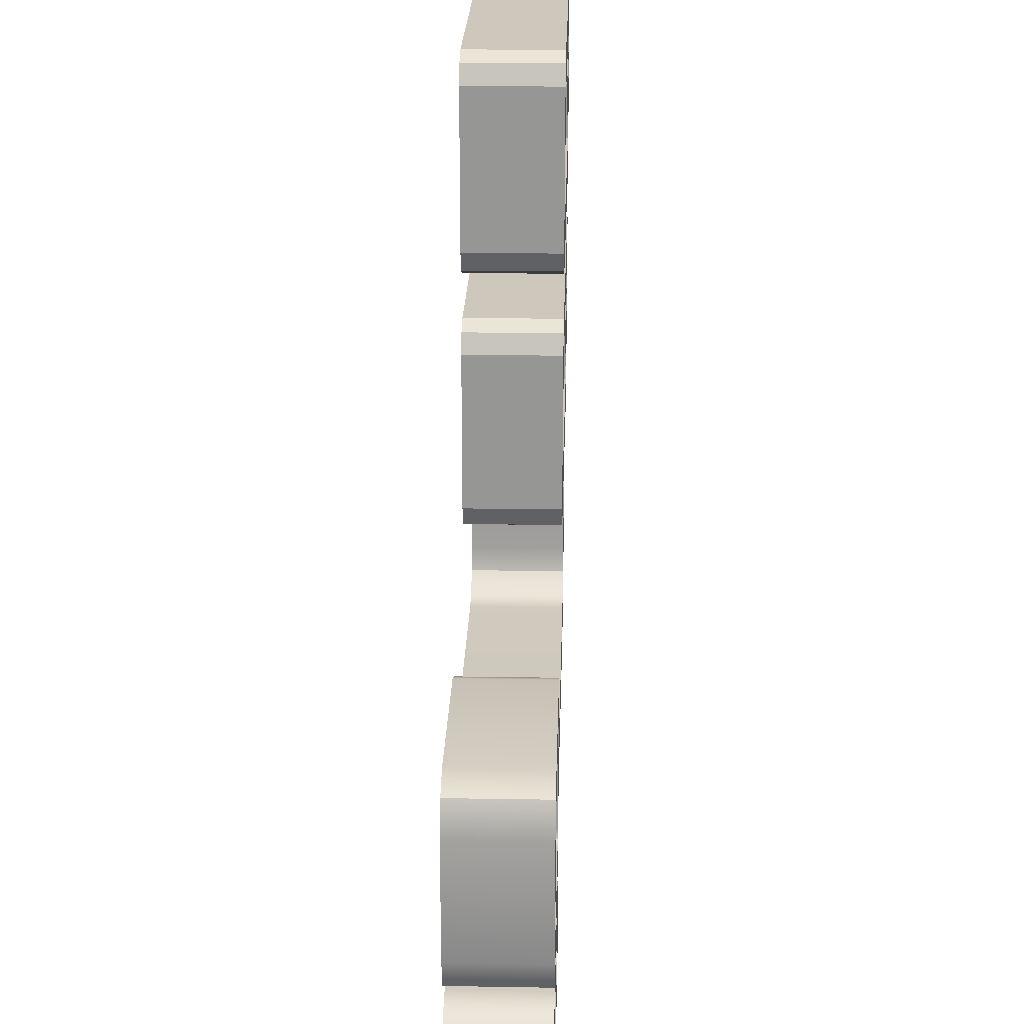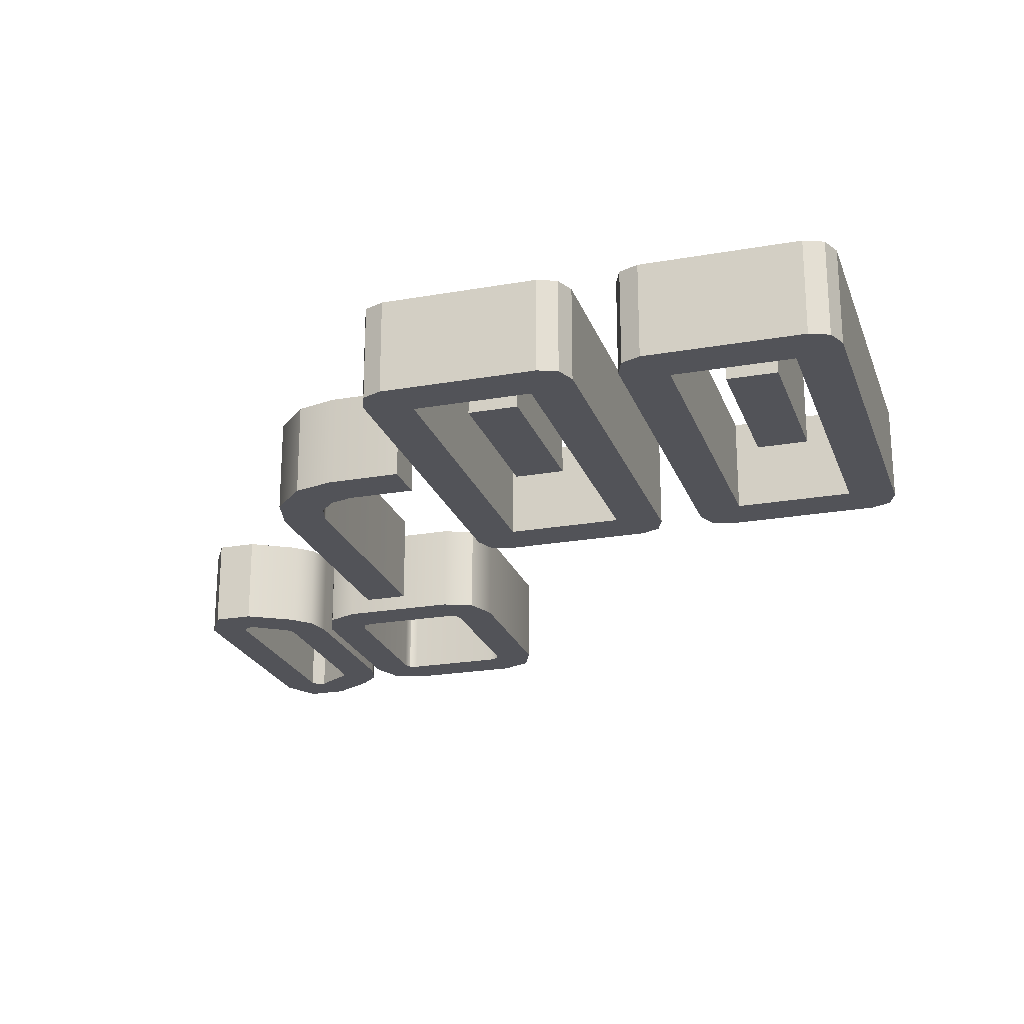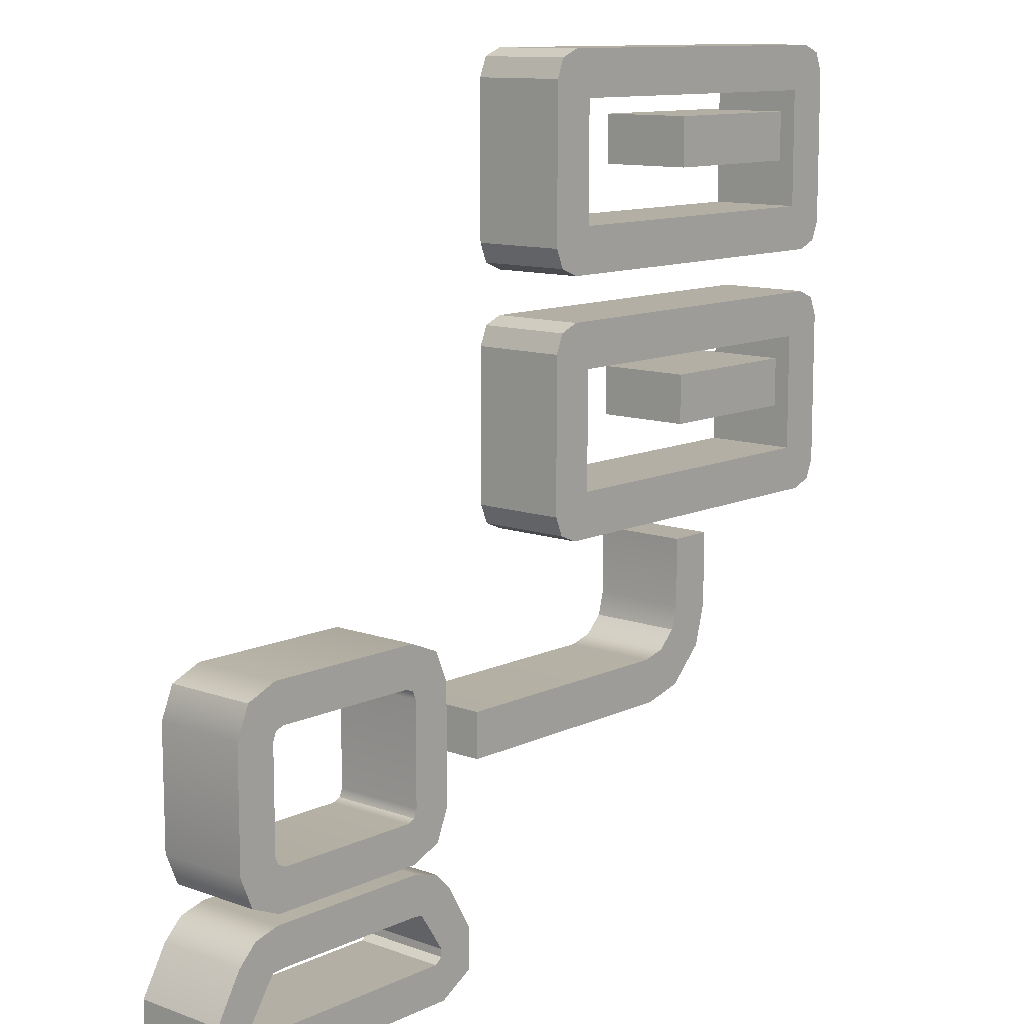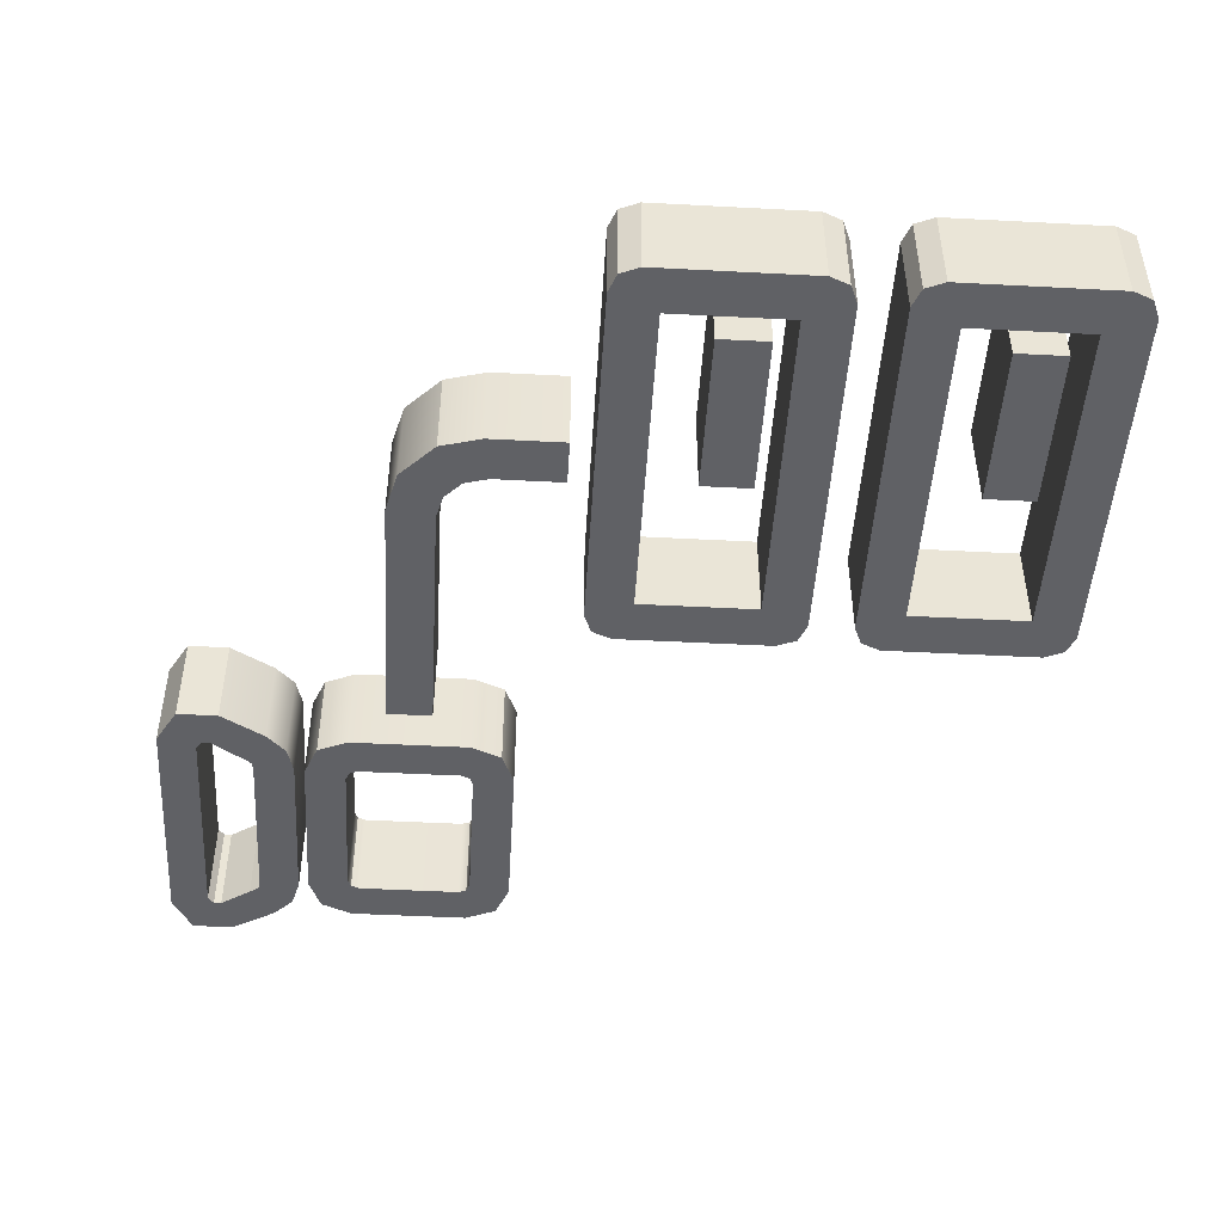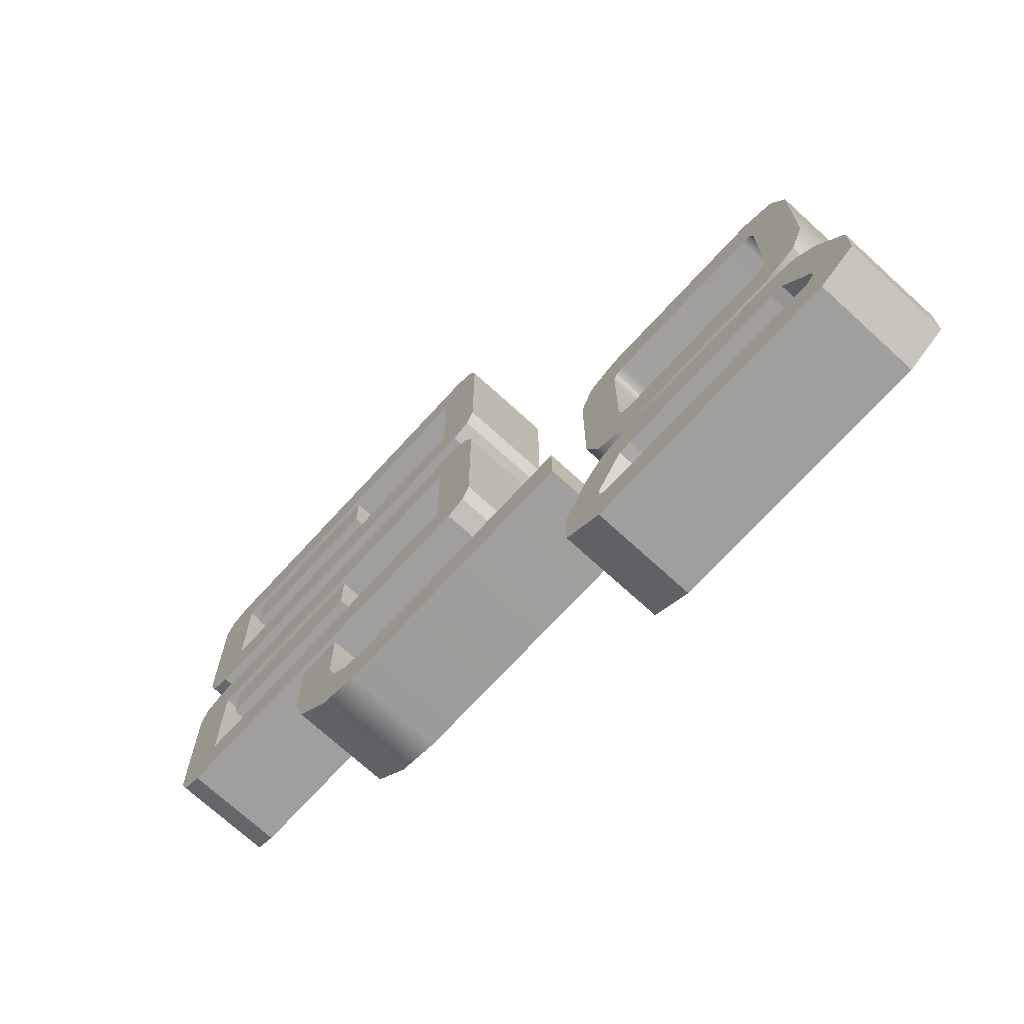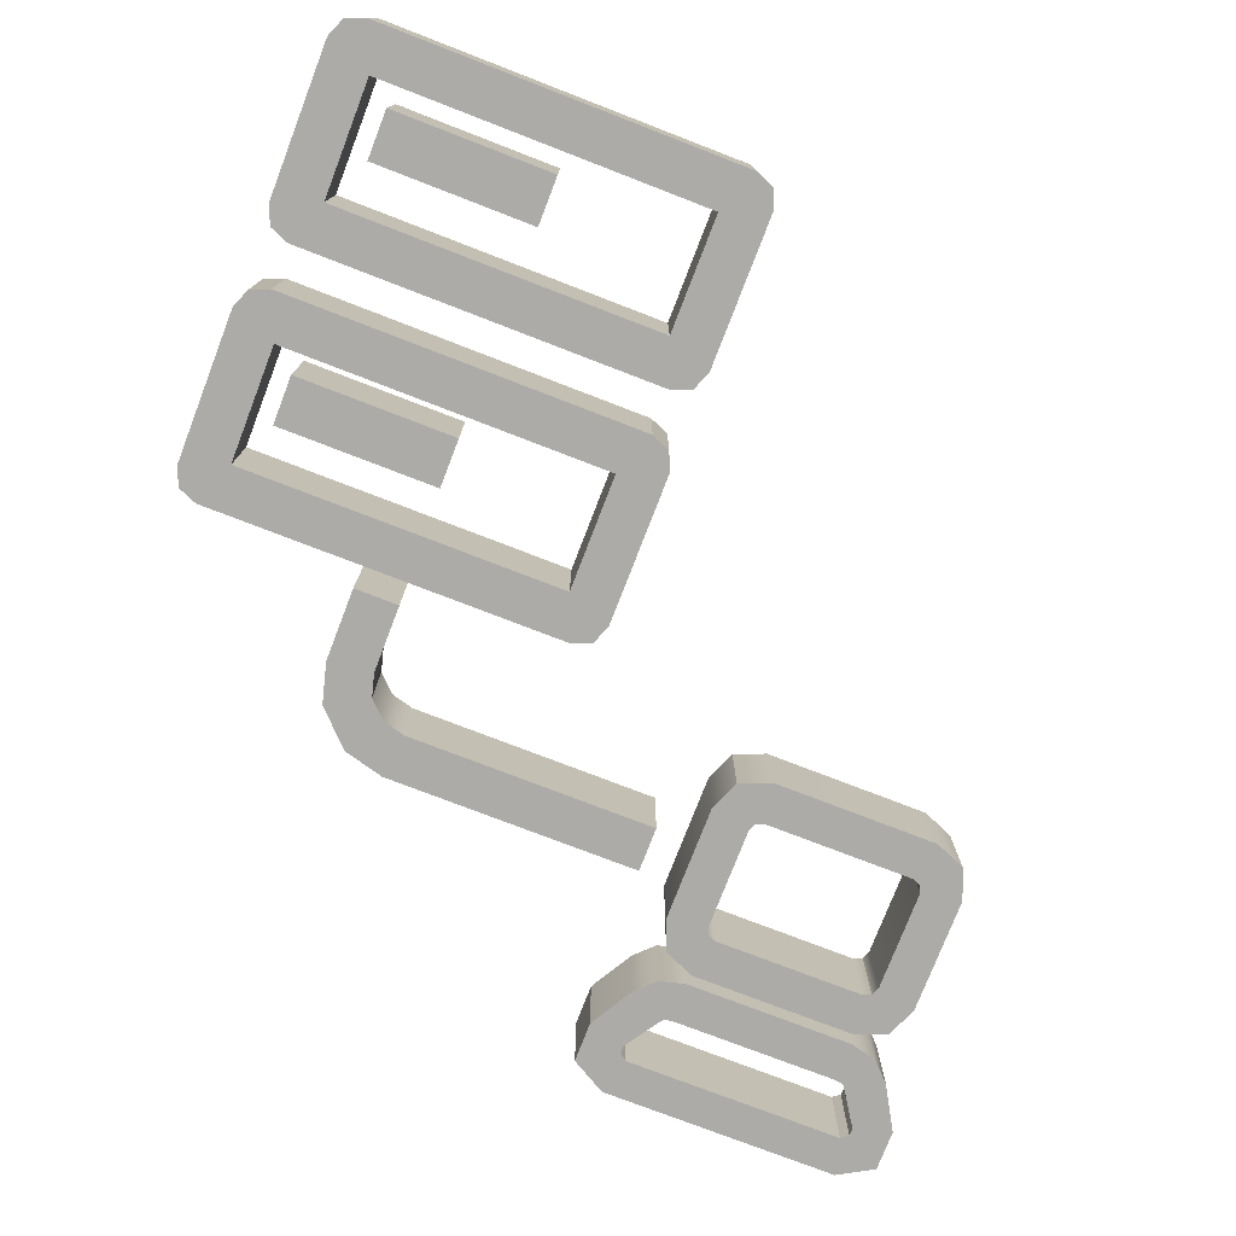
<metadata>
{"format":"obj","ext":"obj","renderer":"f3d","projection":"perspective","resolution":1024,"background":"white","views":[{"elev":22.0,"azim":-88.3,"up":"+Y"},{"elev":-22.6,"azim":106.9,"up":"+Z"},{"elev":11.3,"azim":-48.7,"up":"+Y"},{"elev":-47.3,"azim":86.6,"up":"+Z"},{"elev":-71.5,"azim":-132.5,"up":"+Y"},{"elev":-76.5,"azim":158.9,"up":"+Z"}]}
</metadata>
<code>
v 8.359 2.749 2.002
v 15.13 2.749 2.002
v 8.359 4.826 2.002
v 15.13 4.826 2.002
v 2.291 5.7 2.002
v 16.12 5.7 2.002
v 16.12 0.7449 2.002
v 2.291 0.7449 2.002
v 1.526 7.612 2.002
v 0.7146 7.276 2.002
v 0.3786 6.465 2.002
v 18.03 6.465 2.002
v 17.7 7.276 2.002
v 16.89 7.612 2.002
v 0.3786 -0.02017 2.002
v 0.7146 -0.8315 2.002
v 1.526 -1.168 2.002
v 16.89 -1.168 2.002
v 17.7 -0.8315 2.002
v 18.03 -0.02017 2.002
v 2.291 5.7 -1.998
v 16.12 5.7 -1.998
v 16.12 0.7449 -1.998
v 2.291 0.7449 -1.998
v 1.526 7.612 -1.998
v 0.7146 7.276 -1.998
v 0.3786 6.465 -1.998
v 18.03 6.465 -1.998
v 17.7 7.276 -1.998
v 16.89 7.612 -1.998
v 0.3786 -0.02017 -1.998
v 0.7146 -0.8315 -1.998
v 1.526 -1.168 -1.998
v 16.89 -1.168 -1.998
v 17.7 -0.8315 -1.998
v 18.03 -0.02017 -1.998
v 8.359 2.749 -1.998
v 15.13 2.749 -1.998
v 8.359 4.826 -1.998
v 15.13 4.826 -1.998
v 8.359 13.37 2.002
v 15.13 13.37 2.002
v 8.359 15.44 2.002
v 15.13 15.44 2.002
v 2.291 16.32 2.002
v 16.12 16.32 2.002
v 16.12 11.36 2.002
v 2.291 11.36 2.002
v 1.526 18.23 2.002
v 0.7146 17.89 2.002
v 0.3786 17.08 2.002
v 18.03 17.08 2.002
v 17.7 17.89 2.002
v 16.89 18.23 2.002
v 0.3786 10.6 2.002
v 0.7146 9.787 2.002
v 1.526 9.451 2.002
v 16.89 9.451 2.002
v 17.7 9.787 2.002
v 18.03 10.6 2.002
v 2.291 16.32 -1.998
v 16.12 16.32 -1.998
v 16.12 11.36 -1.998
v 2.291 11.36 -1.998
v 1.526 18.23 -1.998
v 0.7146 17.89 -1.998
v 0.3786 17.08 -1.998
v 18.03 17.08 -1.998
v 17.7 17.89 -1.998
v 16.89 18.23 -1.998
v 0.3786 10.6 -1.998
v 0.7146 9.787 -1.998
v 1.526 9.451 -1.998
v 16.89 9.451 -1.998
v 17.7 9.787 -1.998
v 18.03 10.6 -1.998
v 8.359 13.37 -1.998
v 15.13 13.37 -1.998
v 8.359 15.44 -1.998
v 15.13 15.44 -1.998
v -7.912 -3.58 -1.998
v -14.95 -3.58 -1.998
v -7.912 -12.25 -1.998
v -14.95 -12.25 -1.998
v -16.8 -10.4 -1.998
v -16.8 -5.429 -1.998
v -6.064 -10.4 -1.998
v -6.064 -5.429 -1.998
v -6.605 -4.122 -1.998
v -16.26 -4.122 -1.998
v -6.605 -11.71 -1.998
v -16.26 -11.71 -1.998
v -7.912 -3.58 2.002
v -6.605 -4.122 2.002
v -14.95 -3.58 2.002
v -16.26 -4.122 2.002
v -7.912 -12.25 2.002
v -6.605 -11.71 2.002
v -14.95 -12.25 2.002
v -16.26 -11.71 2.002
v -16.8 -10.4 2.002
v -16.8 -5.429 2.002
v -6.064 -10.4 2.002
v -6.064 -5.429 2.002
v -8.25 -5.28 -1.998
v -14.61 -5.28 -1.998
v -14.61 -5.28 2.002
v -8.25 -5.28 2.002
v -8.25 -10.55 2.002
v -14.61 -10.55 2.002
v -14.61 -10.55 -1.998
v -8.25 -10.55 -1.998
v -15.1 -10.06 2.002
v -15.1 -5.767 2.002
v -15.1 -5.767 -1.998
v -15.1 -10.06 -1.998
v -7.764 -10.06 -1.998
v -7.764 -5.767 -1.998
v -7.764 -5.767 2.002
v -7.764 -10.06 2.002
v -7.906 -5.423 -1.998
v -7.906 -5.423 2.002
v -14.95 -5.423 -1.998
v -14.95 -5.423 2.002
v -7.906 -10.41 -1.998
v -7.906 -10.41 2.002
v -14.95 -10.41 -1.998
v -14.95 -10.41 2.002
v -7.817 -12.67 -1.998
v -15.04 -12.67 -1.998
v -6.324 -18.23 -1.998
v -16.54 -18.23 -1.998
v -18.03 -15.64 -1.998
v -16.95 -13.77 -1.998
v -4.828 -15.64 -1.998
v -5.911 -13.77 -1.998
v -6.717 -12.96 -1.998
v -16.14 -12.96 -1.998
v -4.828 -17.37 -1.998
v -18.03 -17.37 -1.998
v -7.817 -12.67 2.002
v -6.717 -12.96 2.002
v -15.04 -12.67 2.002
v -16.14 -12.96 2.002
v -6.324 -18.23 2.002
v -4.828 -17.37 2.002
v -16.54 -18.23 2.002
v -18.03 -17.37 2.002
v -18.03 -15.64 2.002
v -16.95 -13.77 2.002
v -4.828 -15.64 2.002
v -5.911 -13.77 2.002
v -7.543 -14.39 -1.998
v -8.039 -14.35 -1.998
v -14.82 -14.35 -1.998
v -15.32 -14.39 -1.998
v -6.752 -16.63 -1.998
v -6.436 -16.39 -1.998
v -16.11 -16.63 -1.998
v -16.42 -16.39 -1.998
v -16.44 -16.07 -1.998
v -15.6 -14.8 -1.998
v -6.425 -16.07 -1.998
v -7.257 -14.8 -1.998
v -14.82 -14.35 2.002
v -8.039 -14.35 2.002
v -7.543 -14.39 2.002
v -7.257 -14.8 2.002
v -15.32 -14.39 2.002
v -15.6 -14.8 2.002
v -6.436 -16.39 2.002
v -6.752 -16.63 2.002
v -16.11 -16.63 2.002
v -6.425 -16.07 2.002
v -16.42 -16.39 2.002
v -16.44 -16.07 2.002
v -4.322 -6.985 2.002
v -4.322 -6.985 -1.998
v 8.241 -2.129 2.002
v 8.241 -2.129 -1.998
v 8.241 -5.013 2.002
v 6.269 -6.985 2.002
v 7.255 -6.72 2.002
v 7.977 -5.999 2.002
v 8.241 -5.013 -1.998
v 7.977 -5.999 -1.998
v 7.255 -6.72 -1.998
v 6.269 -6.985 -1.998
v -4.322 -8.885 -1.998
v 6.519 -8.885 -1.998
v 6.519 -8.885 2.002
v -4.322 -8.885 2.002
v 10.14 -5.263 -1.998
v 10.14 -2.129 -1.998
v 10.14 -2.129 2.002
v 10.14 -5.263 2.002
v 9.68 -6.982 2.002
v 9.68 -6.982 -1.998
v 8.239 -8.424 2.002
v 8.239 -8.424 -1.998
f 3 1 2 4
f 18 7 8 17
f 11 5 9 10
f 17 8 15 16
f 7 18 19 20
f 14 6 12 13
f 7 20 12 6
f 9 5 6 14
f 15 8 5 11
f 34 33 24 23
f 27 26 25 21
f 33 32 31 24
f 23 36 35 34
f 30 29 28 22
f 23 22 28 36
f 25 30 22 21
f 31 27 21 24
f 14 13 29 30
f 13 12 28 29
f 12 20 36 28
f 20 19 35 36
f 19 18 34 35
f 18 17 33 34
f 17 16 32 33
f 16 15 31 32
f 15 11 27 31
f 11 10 26 27
f 10 9 25 26
f 9 14 30 25
f 6 5 21 22
f 5 8 24 21
f 8 7 23 24
f 7 6 22 23
f 2 1 37 38
f 3 4 40 39
f 4 2 38 40
f 1 3 39 37
f 38 37 39 40
f 43 41 42 44
f 58 47 48 57
f 51 45 49 50
f 57 48 55 56
f 47 58 59 60
f 54 46 52 53
f 47 60 52 46
f 49 45 46 54
f 55 48 45 51
f 74 73 64 63
f 67 66 65 61
f 73 72 71 64
f 63 76 75 74
f 70 69 68 62
f 63 62 68 76
f 65 70 62 61
f 71 67 61 64
f 54 53 69 70
f 53 52 68 69
f 52 60 76 68
f 60 59 75 76
f 59 58 74 75
f 58 57 73 74
f 57 56 72 73
f 56 55 71 72
f 55 51 67 71
f 51 50 66 67
f 50 49 65 66
f 49 54 70 65
f 46 45 61 62
f 45 48 64 61
f 48 47 63 64
f 47 46 62 63
f 42 41 77 78
f 43 44 80 79
f 44 42 78 80
f 41 43 79 77
f 78 77 79 80
f 105 108 107 106
f 109 112 111 110
f 113 116 115 114
f 117 120 119 118
f 119 122 121 118
f 122 108 105 121
f 107 124 123 106
f 124 114 115 123
f 109 126 125 112
f 126 120 117 125
f 113 128 127 116
f 128 110 111 127
f 81 82 95 93
f 97 99 84 83
f 101 102 86 85
f 87 88 104 103
f 104 88 89 94
f 94 89 81 93
f 95 82 90 96
f 96 90 86 102
f 97 83 91 98
f 98 91 87 103
f 101 85 92 100
f 100 92 84 99
f 82 81 105 106
f 93 95 107 108
f 99 97 109 110
f 83 84 111 112
f 102 101 113 114
f 85 86 115 116
f 88 87 117 118
f 103 104 119 120
f 89 88 118 121
f 104 94 122 119
f 81 89 121 105
f 94 93 108 122
f 90 82 106 123
f 95 96 124 107
f 86 90 123 115
f 96 102 114 124
f 91 83 112 125
f 97 98 126 109
f 87 91 125 117
f 98 103 120 126
f 92 85 116 127
f 101 100 128 113
f 84 92 127 111
f 100 99 110 128
f 129 130 143 141
f 145 147 132 131
f 149 150 134 133
f 135 136 152 151
f 152 136 137 142
f 142 137 129 141
f 143 130 138 144
f 144 138 134 150
f 145 131 139 146
f 146 139 135 151
f 149 133 140 148
f 148 140 132 147
f 137 153 154 129
f 129 154 155 130
f 130 155 156 138
f 131 157 158 139
f 132 159 157 131
f 140 160 159 132
f 133 161 160 140
f 134 162 161 133
f 138 156 162 134
f 139 158 163 135
f 135 163 164 136
f 136 164 153 137
f 143 165 166 141
f 141 166 167 142
f 142 167 168 152
f 144 169 165 143
f 150 170 169 144
f 146 171 172 145
f 145 172 173 147
f 151 174 171 146
f 147 173 175 148
f 148 175 176 149
f 149 176 170 150
f 152 168 174 151
f 154 166 165 155
f 155 165 169 156
f 156 169 170 162
f 162 170 176 161
f 161 176 175 160
f 160 175 173 159
f 159 173 172 157
f 157 172 171 158
f 158 171 174 163
f 163 174 168 164
f 164 168 167 153
f 153 167 166 154
f 189 190 191 192
f 193 194 195 196
f 196 197 198 193
f 197 199 200 198
f 199 191 190 200
f 178 177 182 188
f 185 181 179 180
f 181 185 186 184
f 184 186 187 183
f 183 187 188 182
f 178 188 190 189
f 182 177 192 191
f 177 178 189 192
f 185 180 194 193
f 180 179 195 194
f 179 181 196 195
f 181 184 197 196
f 186 185 193 198
f 184 183 199 197
f 187 186 198 200
f 183 182 191 199
f 188 187 200 190

</code>
